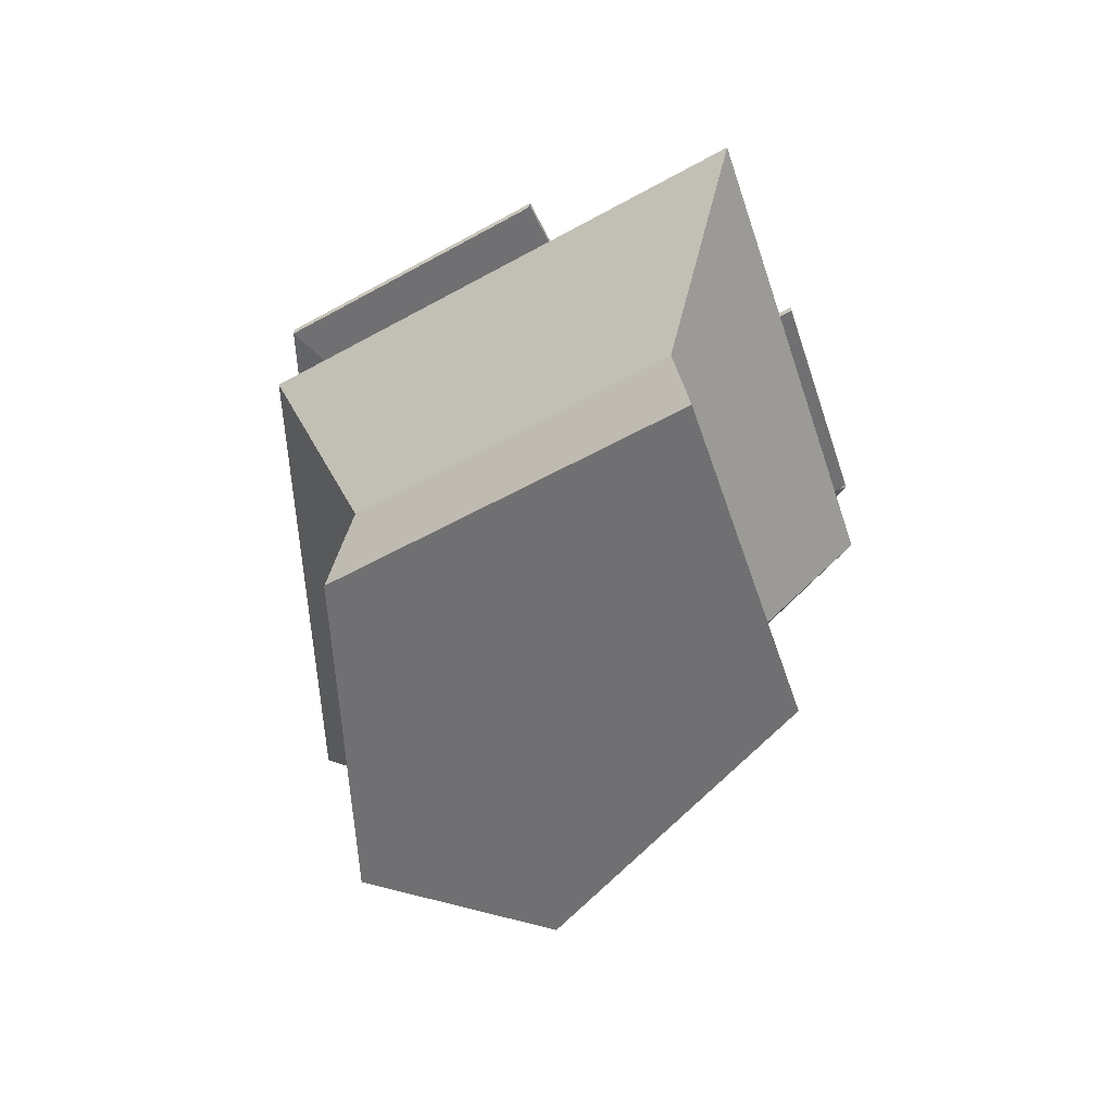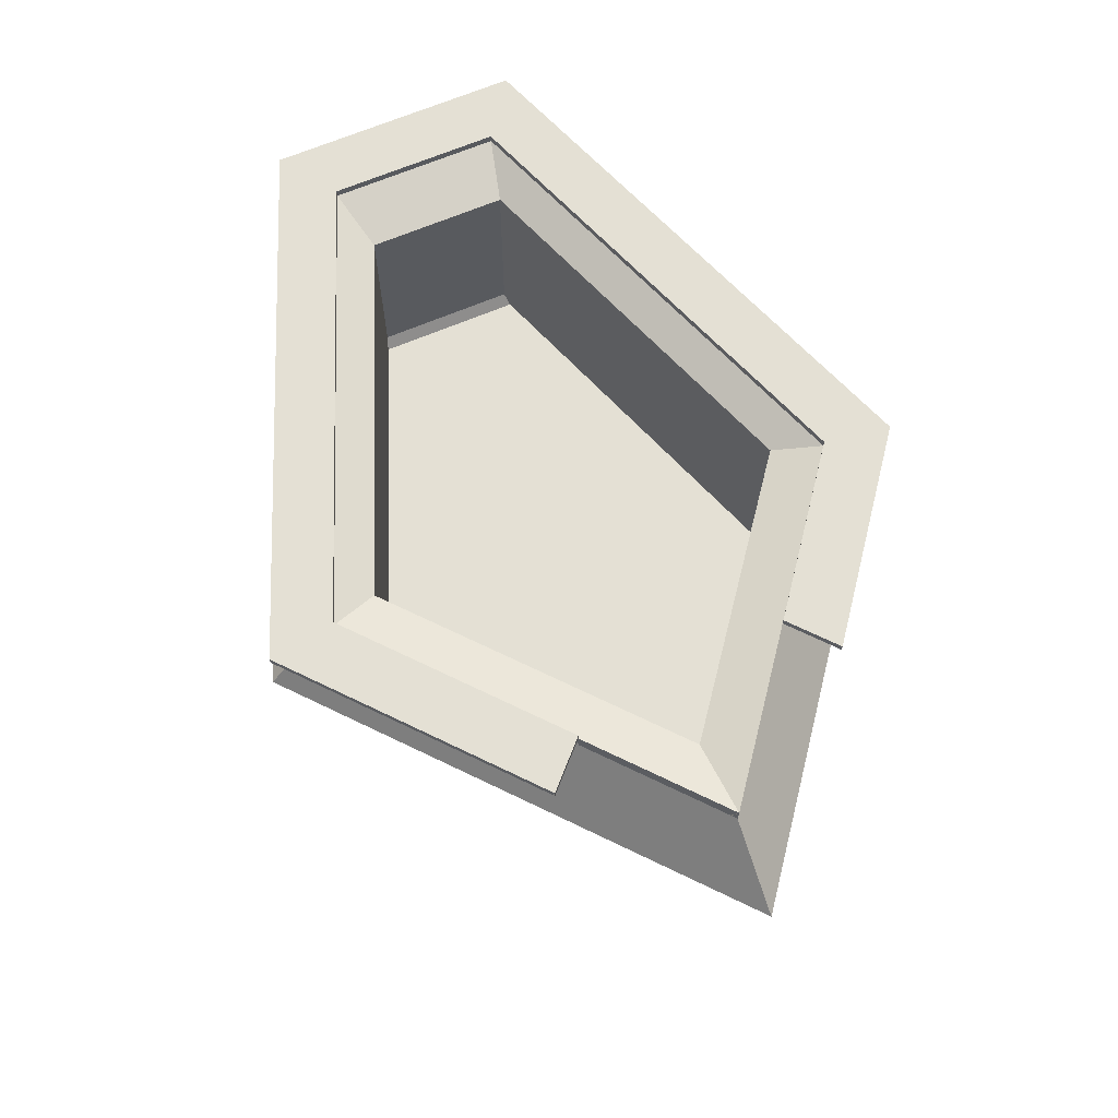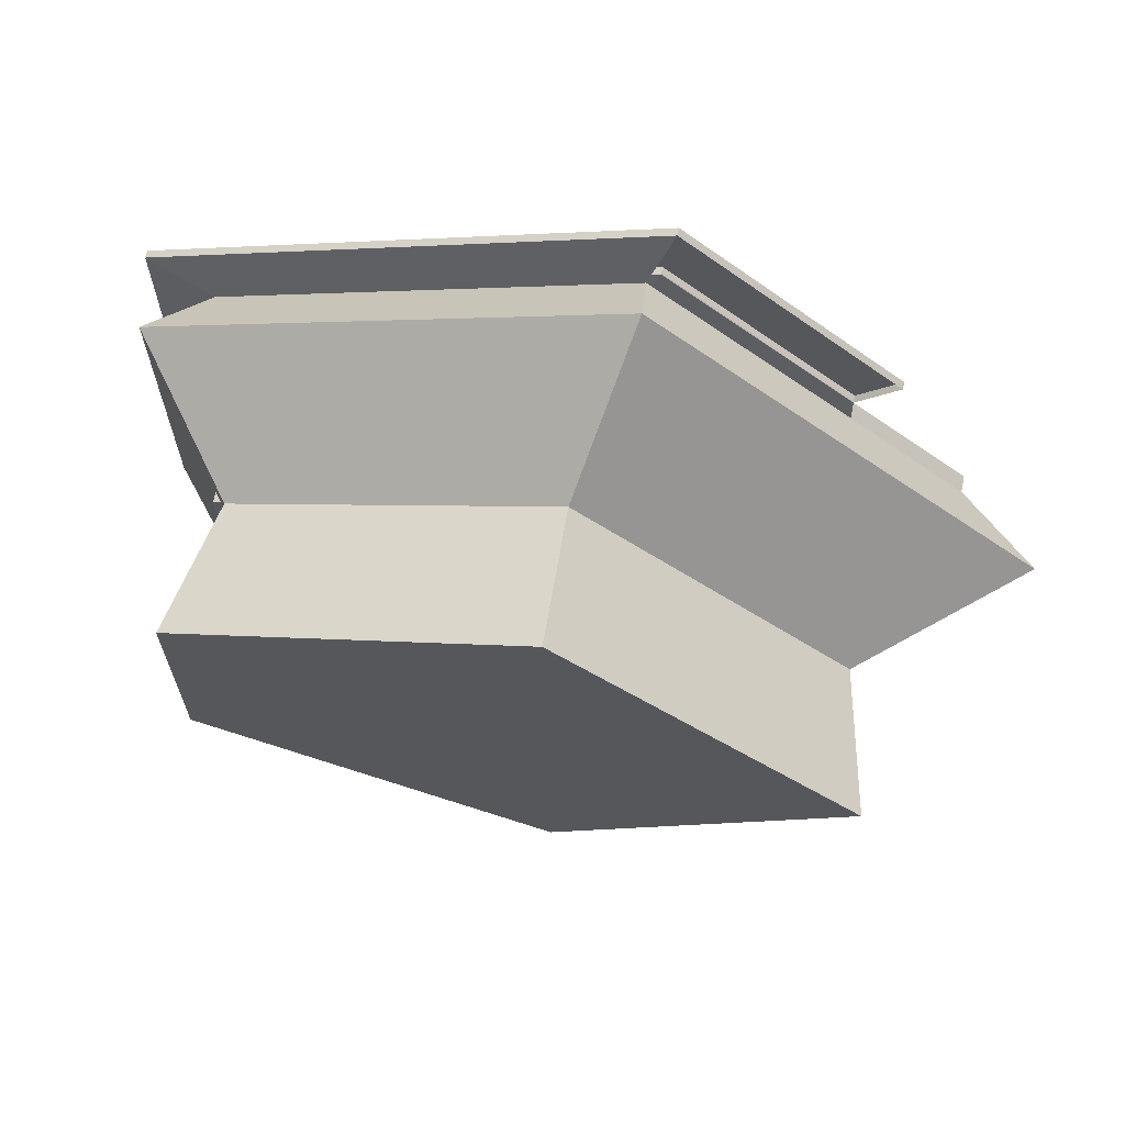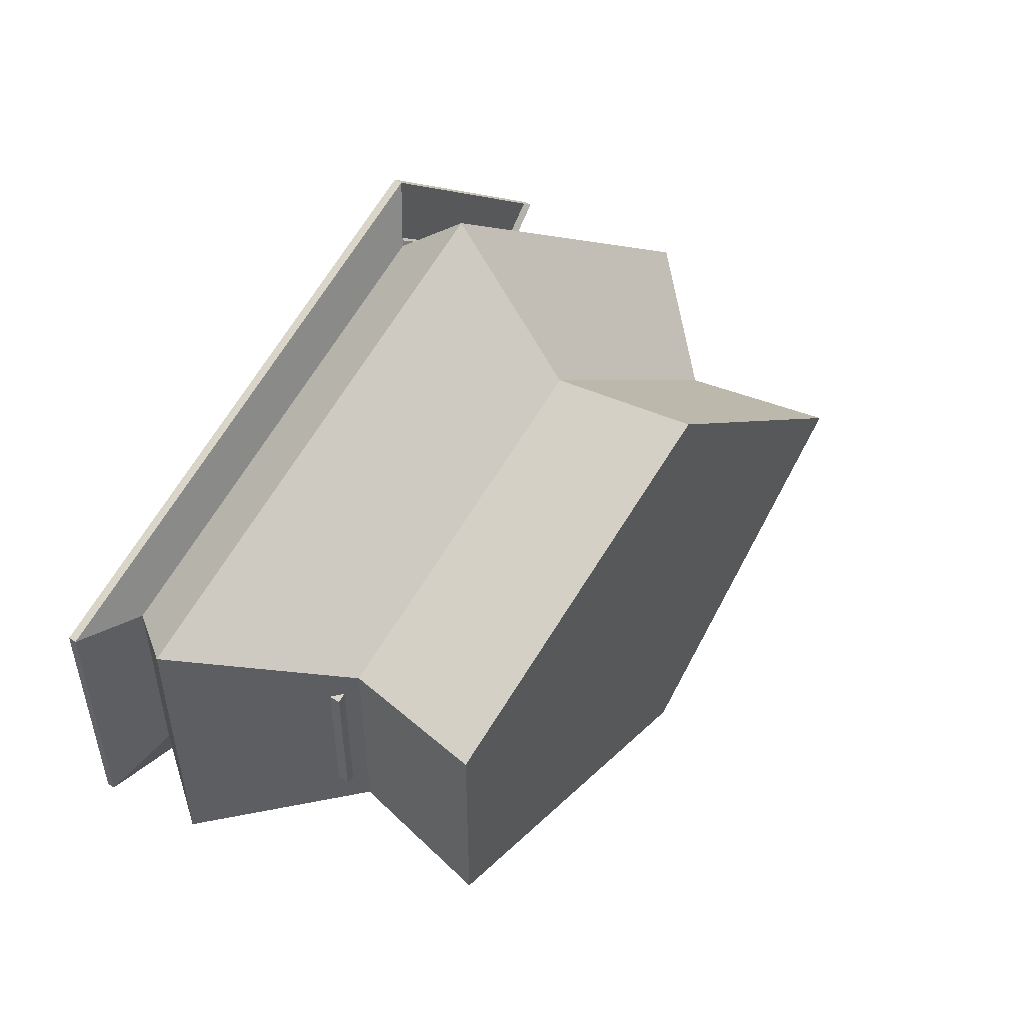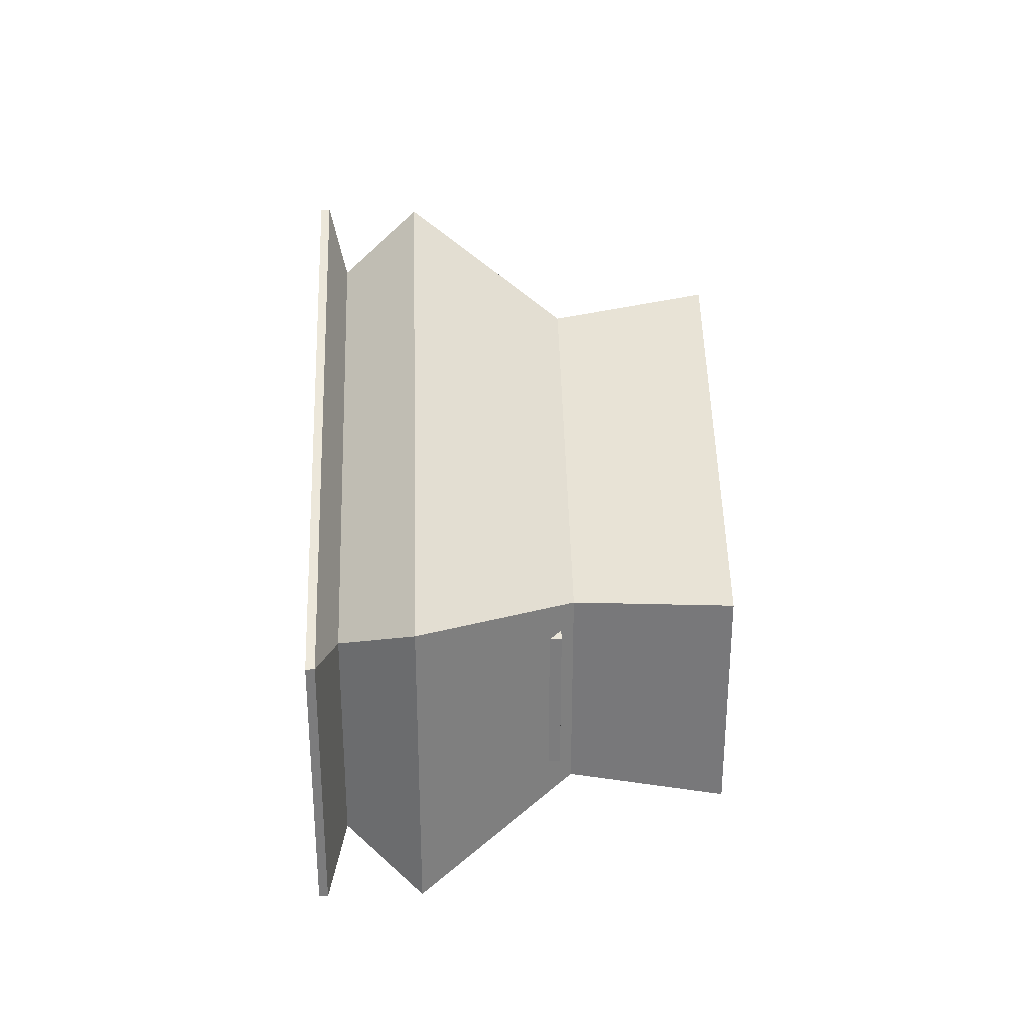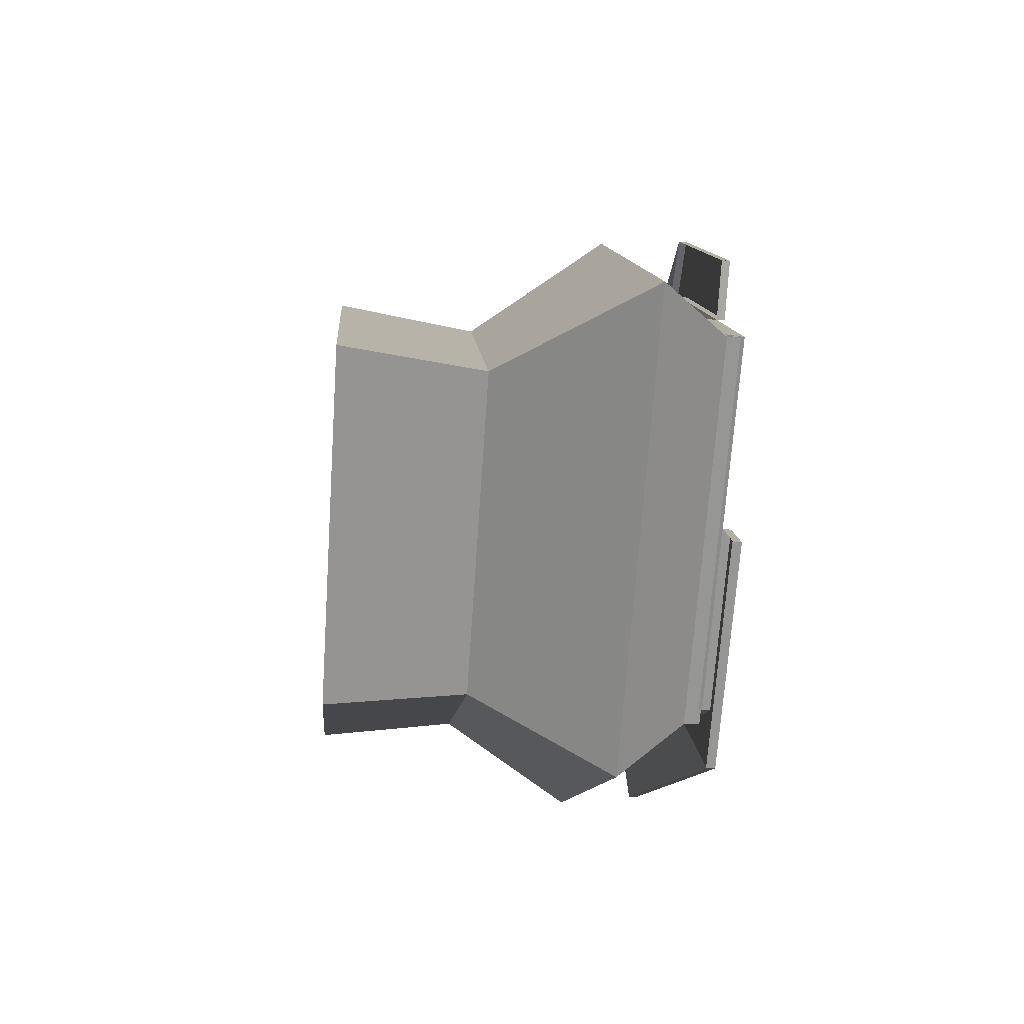
<metadata>
{"format":"obj","ext":"obj","renderer":"f3d","projection":"perspective","resolution":1024,"background":"white","views":[{"elev":-55.0,"azim":71.1,"up":"+Y"},{"elev":66.2,"azim":66.8,"up":"+Y"},{"elev":65.0,"azim":11.7,"up":"+Z"},{"elev":50.2,"azim":-54.3,"up":"+Z"},{"elev":31.3,"azim":-91.8,"up":"+Z"},{"elev":-30.1,"azim":85.1,"up":"+Z"}]}
</metadata>
<code>
o Plane
v 0.4338 0 0.009984
v -0.22 0 0.5732
v -1 0 0.2701
v -1 0 -0.2016
v -1 0 -0.2016
v -1 0 0.2701
v -0.22 0 0.5732
v 0.4338 0 0.009984
v -0.2096 0 -0.4829
v -0.2096 0 -0.4829
v -0.1771 0.7736 -0.4035
v -0.1463 0.6228 -0.6553
v -1.201 0.6228 -0.2802
v -0.988 0.7736 -0.115
v 0.3652 0.7736 0.012
v 0.7117 0.6228 0.002055
v -0.1973 0.7736 0.4966
v -0.1602 0.6228 0.7532
v -0.988 0.7736 0.1894
v -1.201 0.6228 0.3489
v -1.093 0.7736 -0.1889
v -0.1586 0.7736 -0.5213
v 0.5313 0.7736 0.00724
v -0.1766 0.7736 0.6171
v -1.093 0.7736 0.2611
v -0.9 0.3368 0.0363
v -0.3414 0.3368 -0.1625
v -0.1009 0.3368 0.02175
v -0.3661 0.3368 0.2502
v -0.9 0.3368 0.0427
v -1.248 0.8088 -0.2389
v -0.1054 0.8088 -0.6453
v 0.2681 0.8088 0.2368
v -0.1275 0.8088 0.7466
v -1.248 0.8088 0.3113
v -1.12 0.8088 -0.1485
v -0.128 0.8088 -0.5013
v 0.5351 0.8088 0.006775
v -0.1528 0.8088 0.5993
v -1.12 0.8088 0.2237
v -1.248 0.8263 -0.2389
v -0.1054 0.8263 -0.6453
v 0.2053 0.8088 -0.2459
v -0.1275 0.8263 0.7466
v -1.248 0.8263 0.3113
v -1.12 0.8263 -0.1485
v -0.128 0.8263 -0.5013
v 0.5351 0.8263 0.006775
v -0.1528 0.8263 0.5993
v -1.12 0.8263 0.2237
v 0.3562 0.8088 0.33
v 0.36 0.8263 0.3267
v 0.2681 0.8263 0.2368
v 0.2053 0.8263 -0.2459
v 0.3045 0.8263 -0.3313
v 0.2681 0.8263 0.2368
v 0.2681 0.8088 0.2368
v 0.2053 0.8088 -0.2459
v 0.5351 0.8088 0.006775
v 0.2053 0.8263 -0.2459
v 0.5351 0.8263 0.006775
v 0.2681 0.8263 0.2368
v 0.2681 0.8088 0.2368
v 0.2053 0.8088 -0.2459
v 0.5351 0.8088 0.006775
v 0.2053 0.8263 -0.2459
v 0.5351 0.8263 0.006775
v -0.2259 0.3114 -0.4384
v -0.9483 0.3114 -0.1814
v 0.3621 0.3114 0.01203
v -0.9483 0.3114 0.2497
v -0.2354 0.3114 0.5268
v -0.988 0.3368 -0.115
v -0.1771 0.3368 -0.4035
v 0.3652 0.3368 0.012
v -0.1973 0.3368 0.4966
v -0.988 0.3368 0.1894
v -0.9075 0.3368 -0.00868
v -0.2738 0.3368 -0.2341
v 0.05638 0.3368 0.01885
v -0.2972 0.3368 0.3234
v -0.9075 0.3368 0.08632
v -0.9 0.169 0.0363
v -0.3414 0.169 -0.1625
v -0.1009 0.169 0.02175
v -0.3661 0.169 0.2502
v -0.9 0.169 0.0427
v 0.2681 0.7601 0.2368
v 0.5351 0.7601 0.006775
v -0.1771 0.6996 -0.4035
v 0.3652 0.6996 0.012
v 0.2686 0.8104 0.2373
v -0.1523 0.8104 0.5999
v -0.128 0.8088 -0.5013
v 0.2053 0.8088 -0.2459
v 0.36 0.809 0.3267
v 0.2681 0.809 0.2368
v 0.2053 0.809 -0.2459
v 0.3045 0.809 -0.3313
v -0.1275 0.8088 0.7466
v 0.3562 0.8088 0.33
v -0.1054 0.8069 -0.6453
v 0.3045 0.8069 -0.3313
v 0.1961 0.7723 -0.2348
v 0.5259 0.7723 0.01792
v -0.1372 0.7723 -0.4901
v 0.1961 0.7723 -0.2348
v -0.1586 0.8068 -0.5213
v 0.5313 0.8068 0.00724
v -0.9 0.3373 0.0363
v -0.3414 0.3373 -0.1625
v -0.1009 0.3373 0.02175
v -0.3661 0.3373 0.2502
v -0.9 0.3373 0.0427
f 69 71 20 13
f 6 5 9 8 7
f 8 9 10 1
f 6 7 2 3
f 9 5 4 10
f 7 8 1 2
f 5 6 3 4
f 70 68 12 16
f 72 70 16 18
f 71 72 18 20
f 17 15 75 76
f 12 13 21 22
f 16 12 22 23
f 18 16 23 24
f 20 18 24 25
f 13 20 25 21
f 68 69 13 12
f 17 19 40 39
f 53 33 39 49
f 25 24 34 35
f 15 17 39 33 38
f 30 29 86 87
f 11 14 73 74
f 19 17 76 77
f 15 11 74 75
f 14 19 77 73
f 40 36 46 50
f 34 51 52 44
f 36 37 47 46
f 39 40 50 49
f 43 38 59 58
f 22 21 31 32
f 14 11 37 36
f 19 14 36 40
f 21 25 35 31
f 11 15 38 43 37
f 46 47 42 41
f 47 54 55 42
f 49 50 45 44
f 50 46 41 45
f 37 43 54 47
f 35 34 44 45
f 32 31 41 42
f 53 48 61 56
f 31 35 45 41
f 52 53 49 44
f 1 10 68 70
f 2 1 70 72
f 54 43 58 60
f 33 53 56 57
f 38 33 57 59
f 10 4 69 68
f 3 2 72 71
f 4 3 71 69
f 78 79 74 73
f 79 80 75 74
f 80 81 76 75
f 81 82 77 76
f 82 78 73 77
f 26 27 79 78
f 27 28 80 79
f 28 29 81 80
f 29 30 82 81
f 30 26 78 82
f 87 86 85 84 83
f 28 27 84 85
f 26 30 87 83
f 29 28 85 86
f 27 26 83 84
f 59 57 88 89
f 15 11 90 91
f 33 39 93 92
f 43 37 94 95
f 55 54 98 99
f 53 52 96 97
f 51 34 100 101
f 42 55 103 102
f 95 94 106 107
f 58 59 105 104
f 23 22 108 109
f 114 113 112 111 110
l 54 48
l 57 63
l 65 59
l 60 66
l 67 61
l 64 58
l 62 56

</code>
